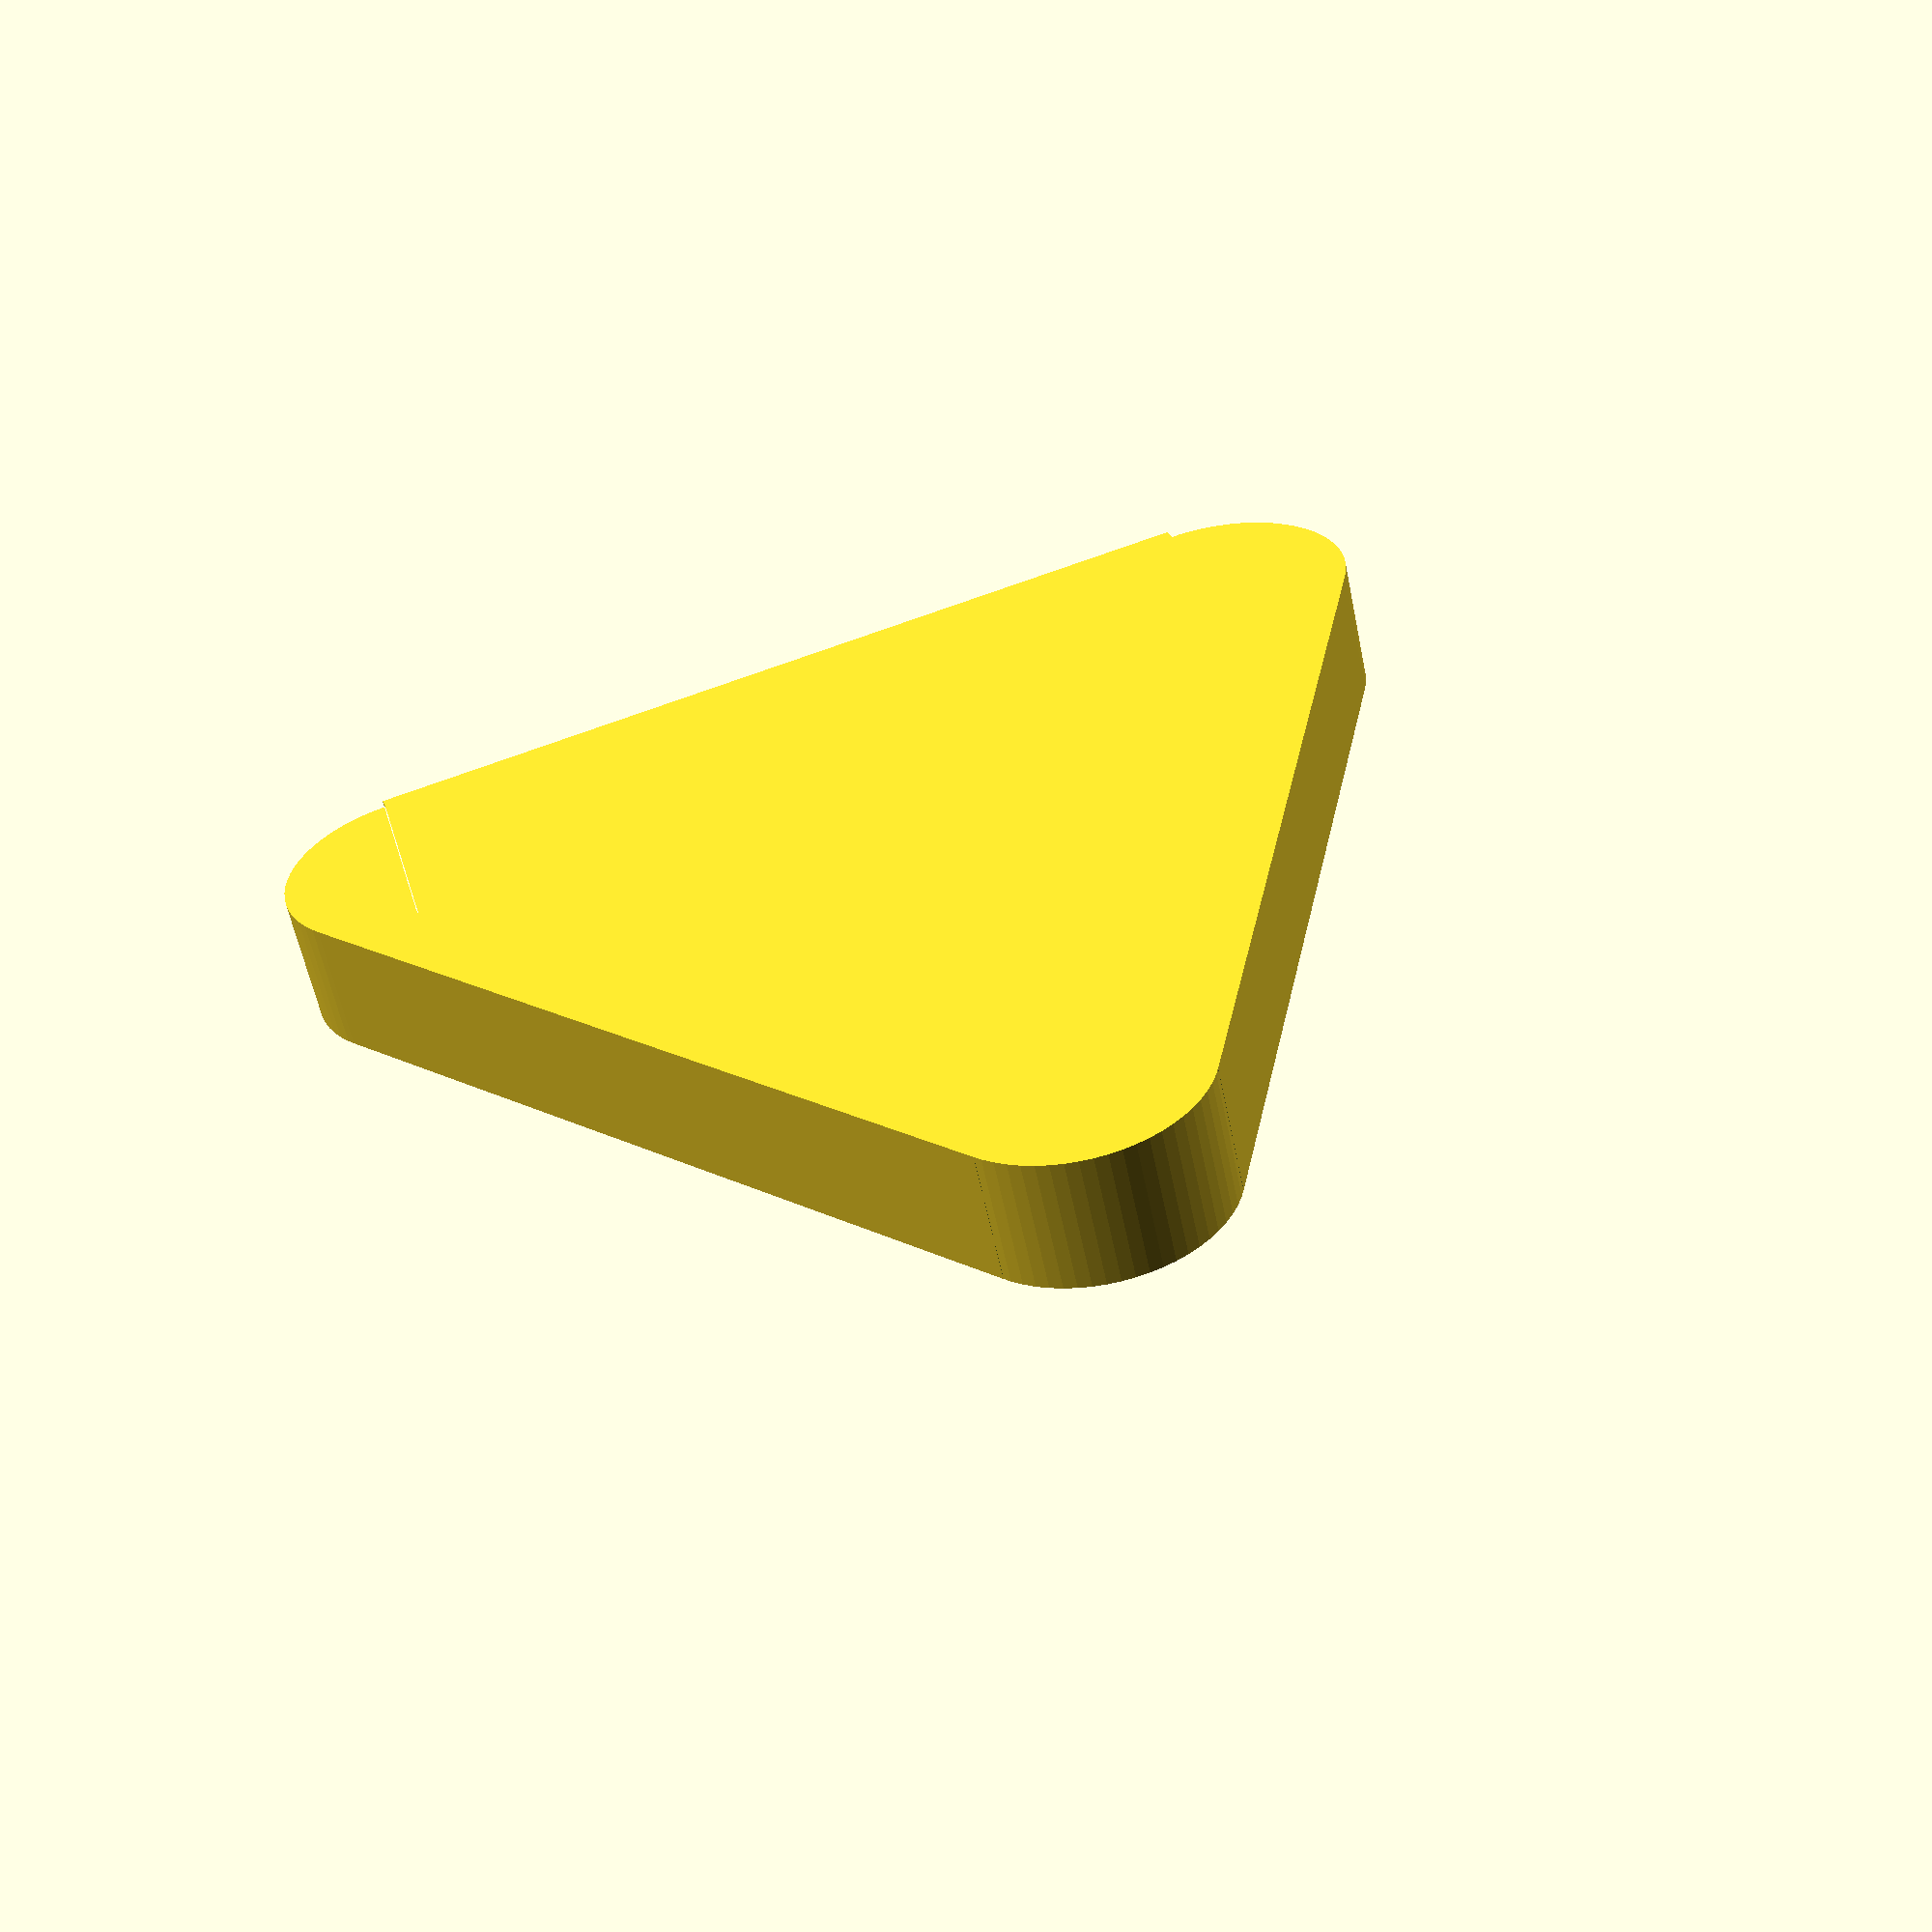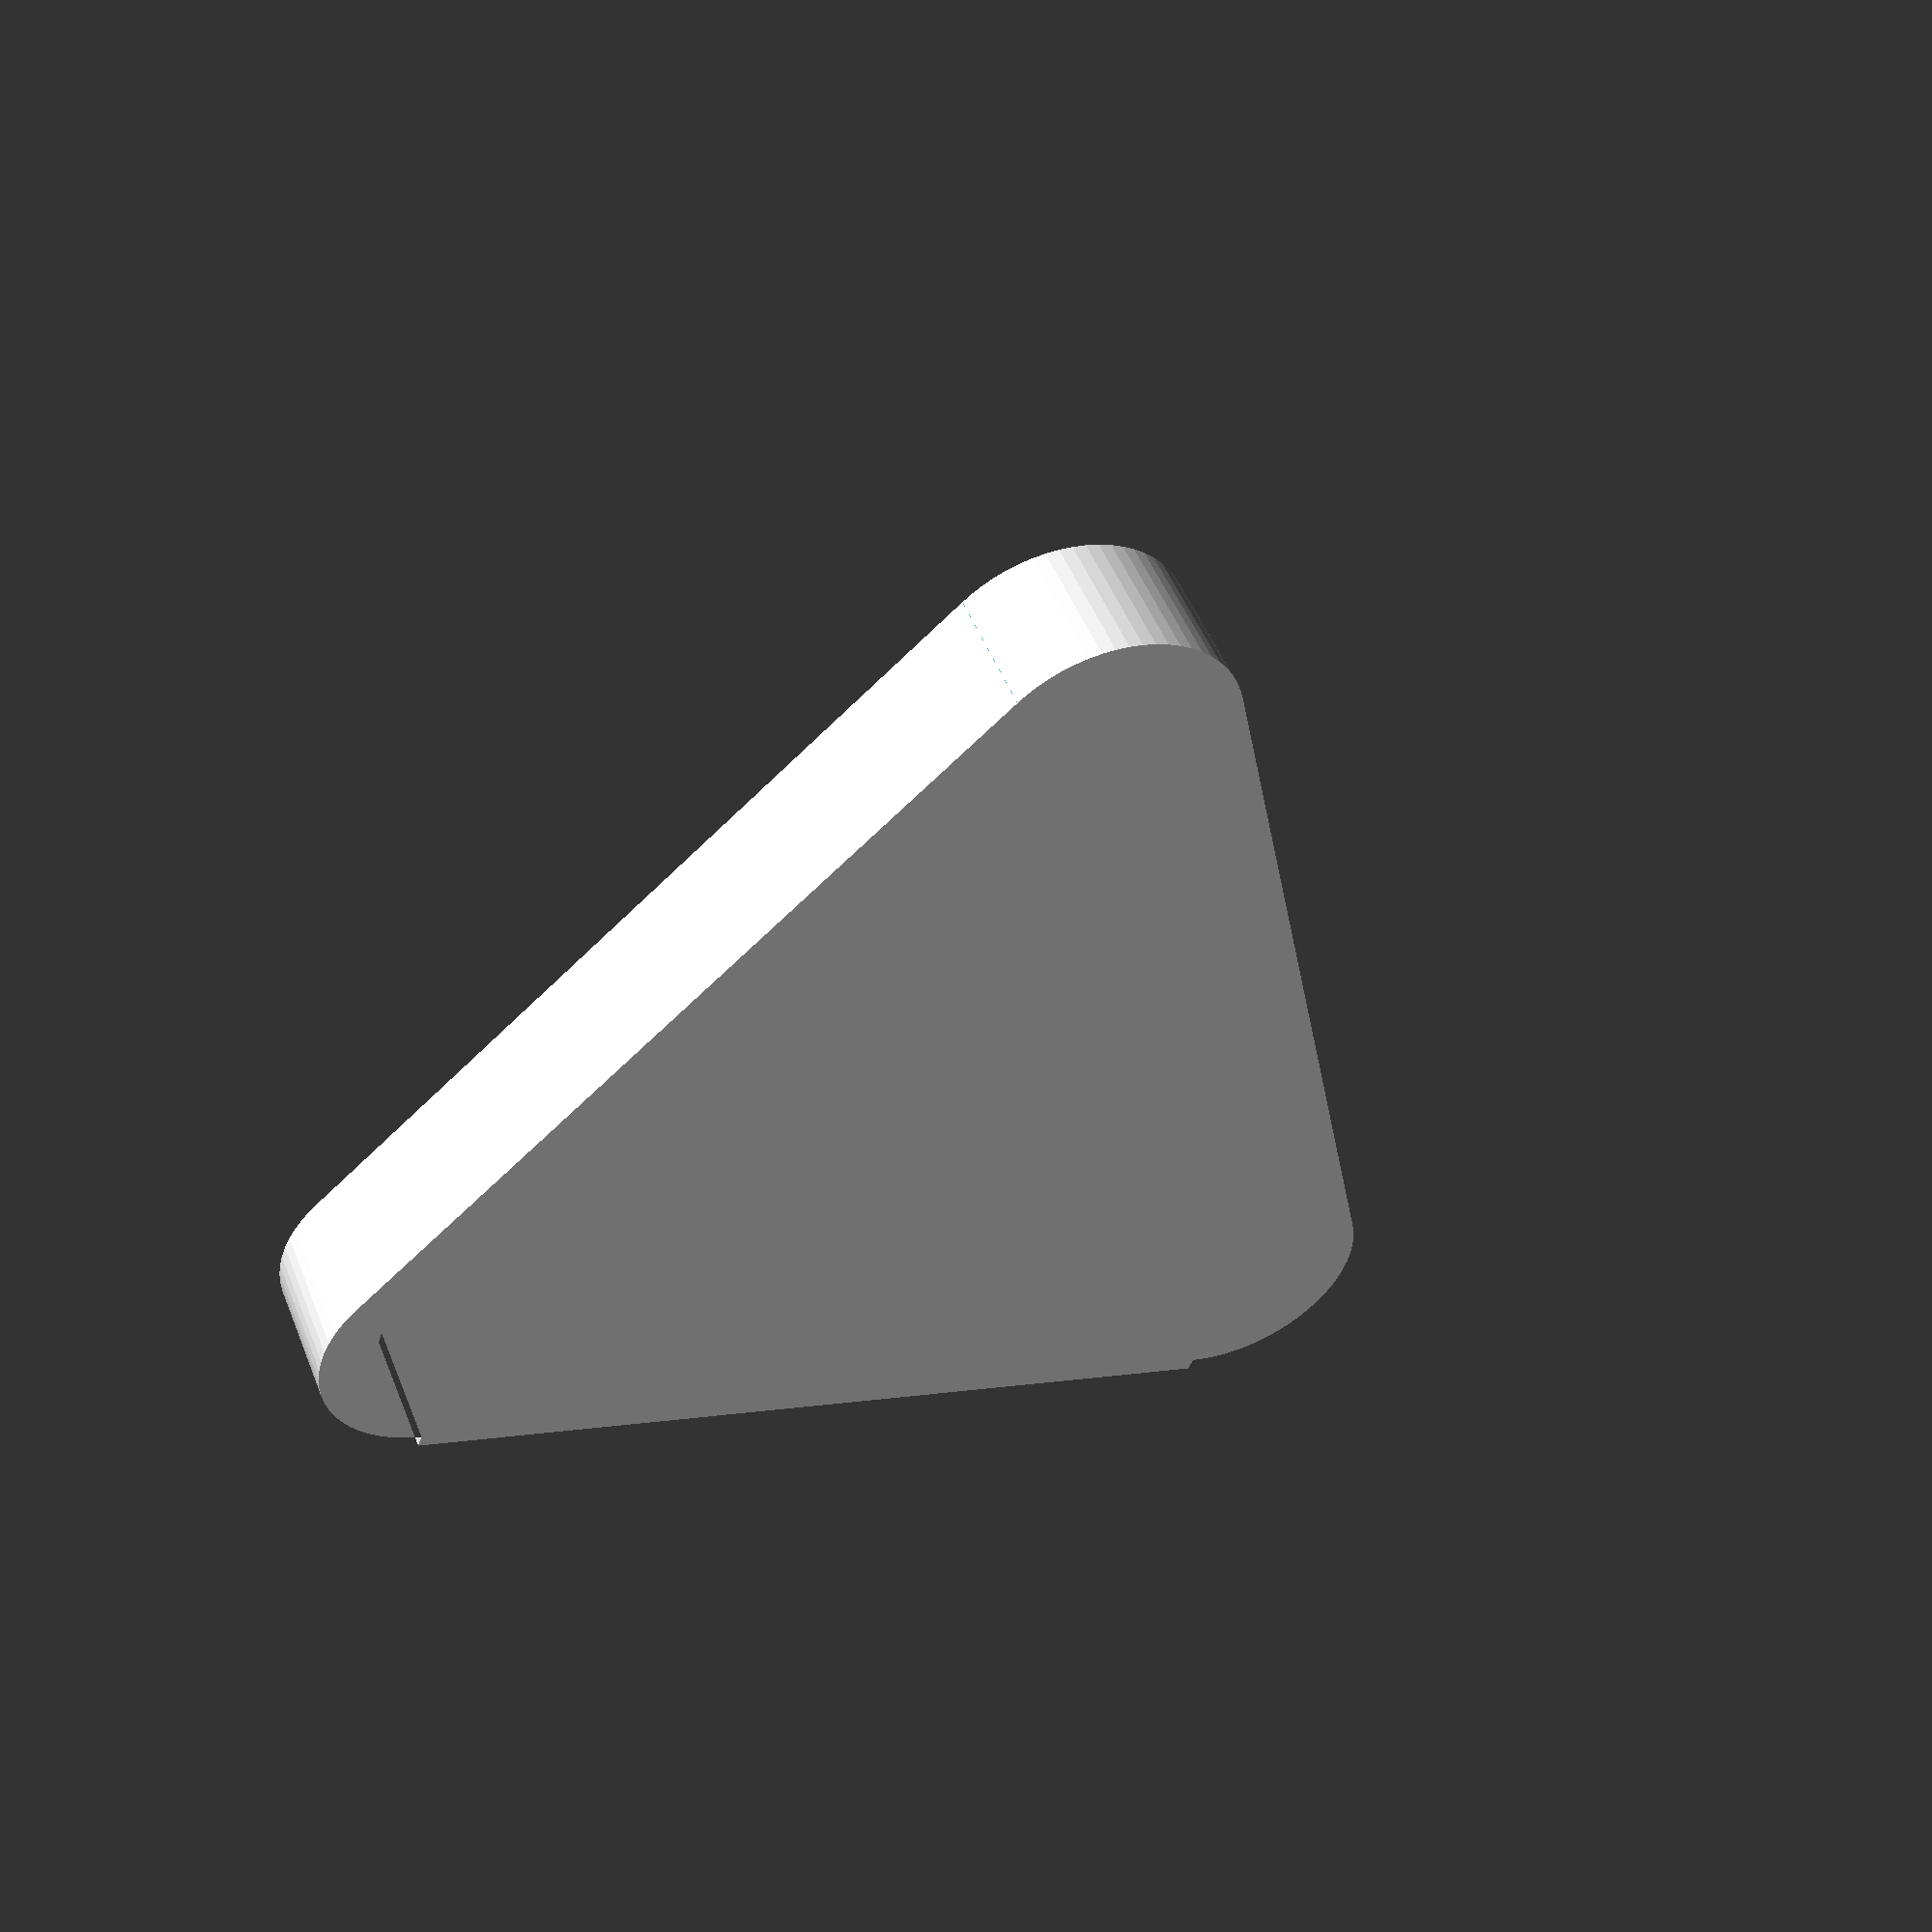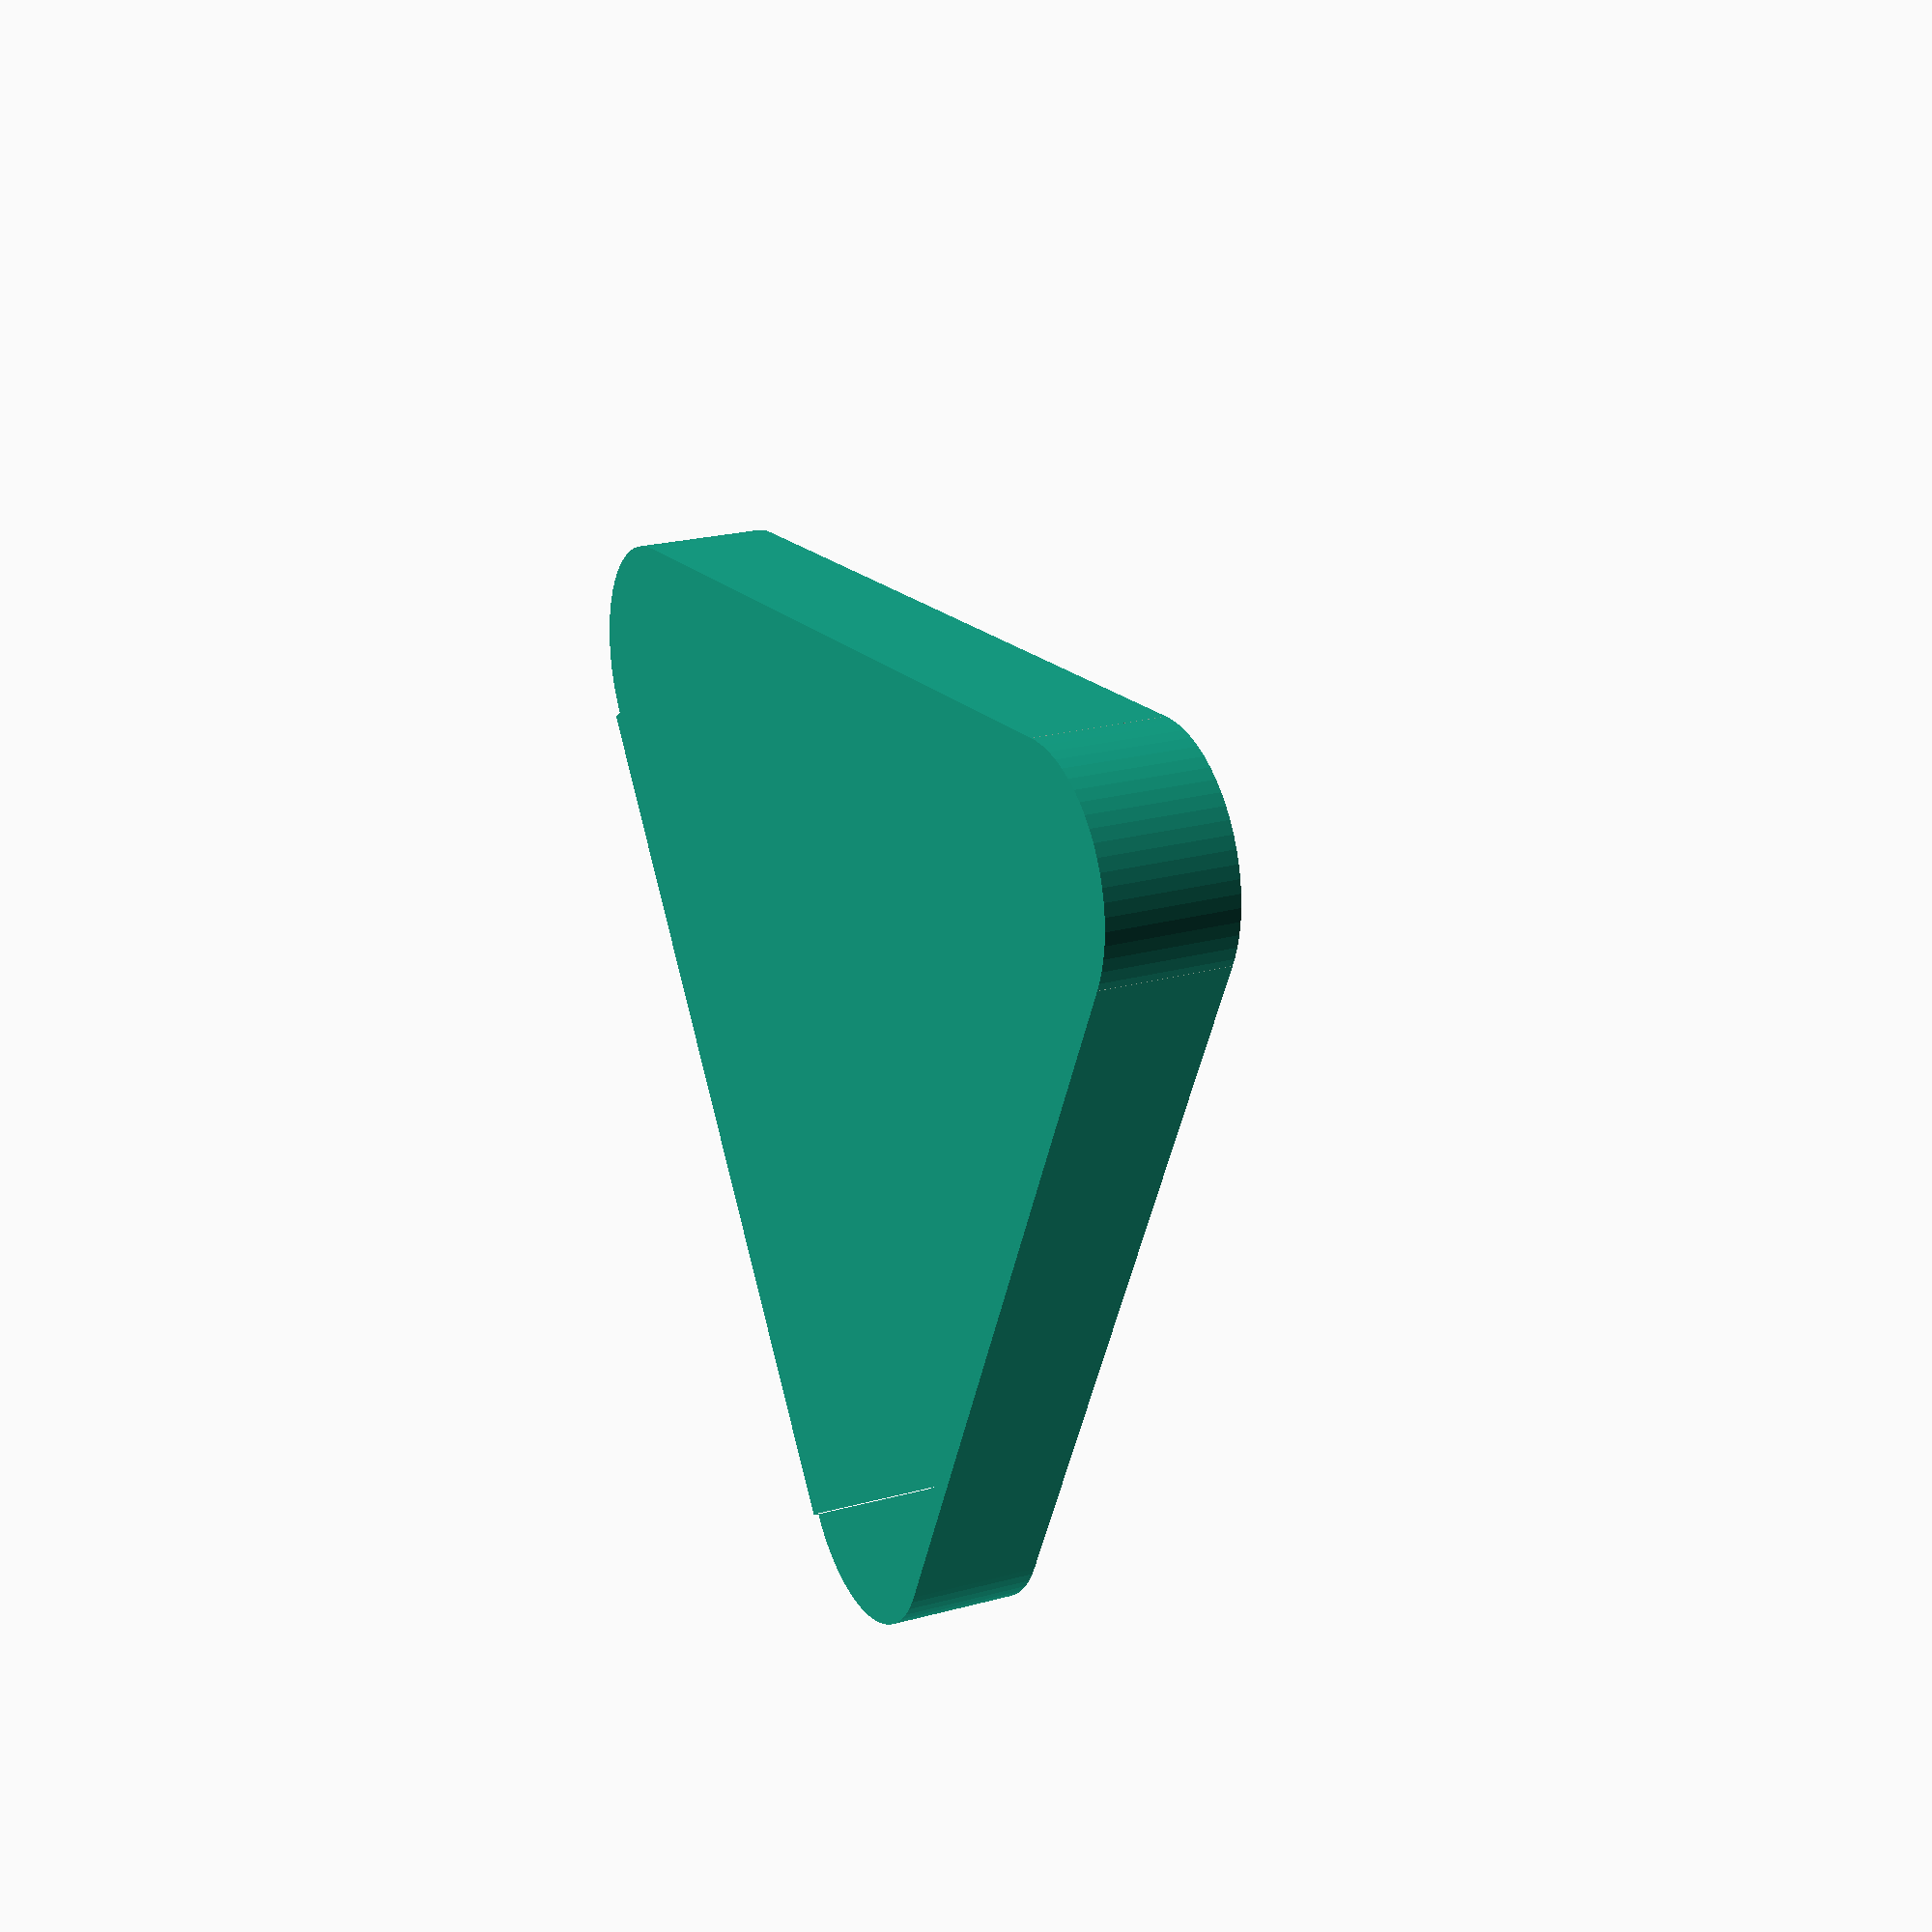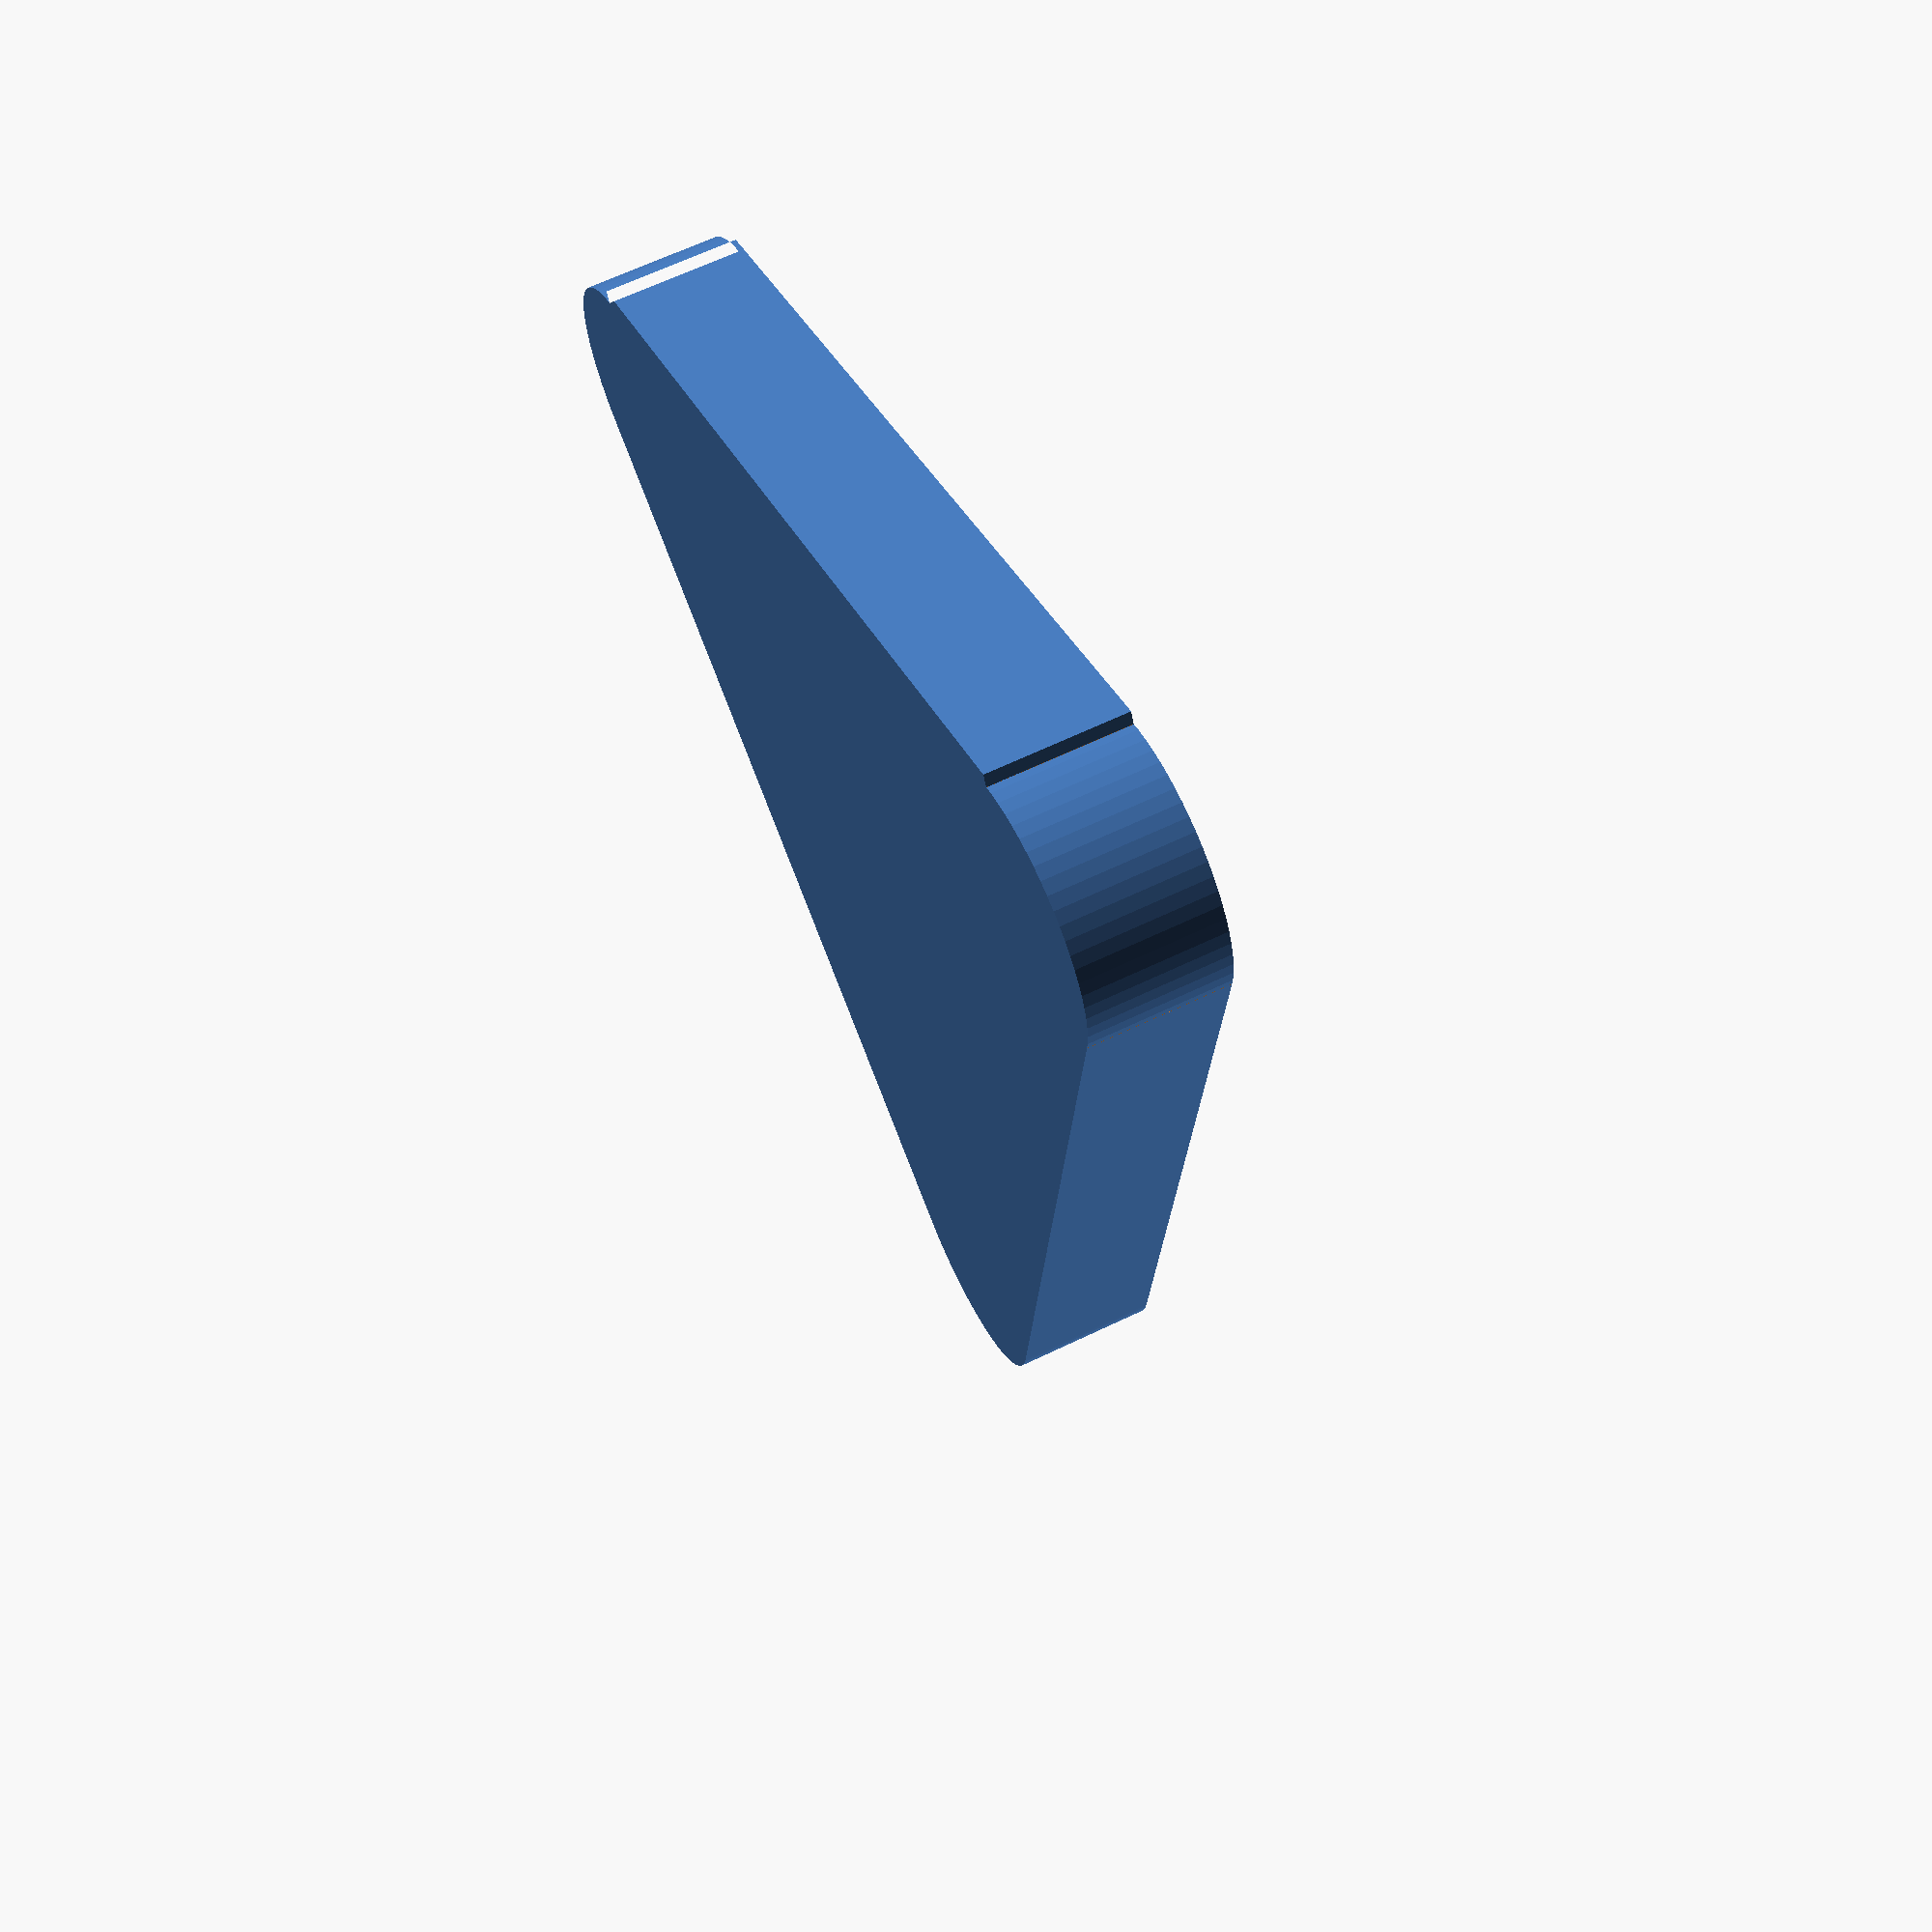
<openscad>
// Unit of length: Unit.MM
$fa = 1.0;
$fs = 0.1;

difference()
{
   polygon(points = [[1.7321, -0.1], [1.7321, 0.0], [0.0, 0.0], [5.0, 8.6603], [10.0, 0.0], [10.0, 0.0], [8.2679, 0.0], [8.2679, -0.1]]);
   rotate(a = 120.0)
   {
      difference()
      {
         polygon(points = [[-0.0866, 0.05], [0.0, 0.1], [0.0866, 0.05], [0.9526, -1.45], [0.866, -1.5], [-0.866, -1.5], [-0.9526, -1.45]], convexity = 2);
         translate(v = [0.0, -2.0])
         {
            circle(d = 2.0, $fn = 64);
         }
      }
   }
   translate(v = [5.0, 8.6603])
   {
      difference()
      {
         polygon(points = [[-0.0866, 0.05], [0.0, 0.1], [0.0866, 0.05], [0.9526, -1.45], [0.866, -1.5], [-0.866, -1.5], [-0.9526, -1.45]], convexity = 2);
         translate(v = [0.0, -2.0])
         {
            circle(d = 2.0, $fn = 64);
         }
      }
   }
   translate(v = [10.0, 0.0])
   {
      rotate(a = 240.0)
      {
         difference()
         {
            polygon(points = [[-0.0866, 0.05], [0.0, 0.1], [0.0866, 0.05], [0.9526, -1.45], [0.866, -1.5], [-0.866, -1.5], [-0.9526, -1.45]], convexity = 2);
            translate(v = [0.0, -2.0])
            {
               circle(d = 2.0, $fn = 64);
            }
         }
      }
   }
}

</openscad>
<views>
elev=237.5 azim=18.8 roll=348.6 proj=p view=solid
elev=130.5 azim=199.1 roll=201.2 proj=p view=solid
elev=338.2 azim=55.7 roll=64.1 proj=p view=wireframe
elev=296.9 azim=204.0 roll=243.9 proj=p view=wireframe
</views>
